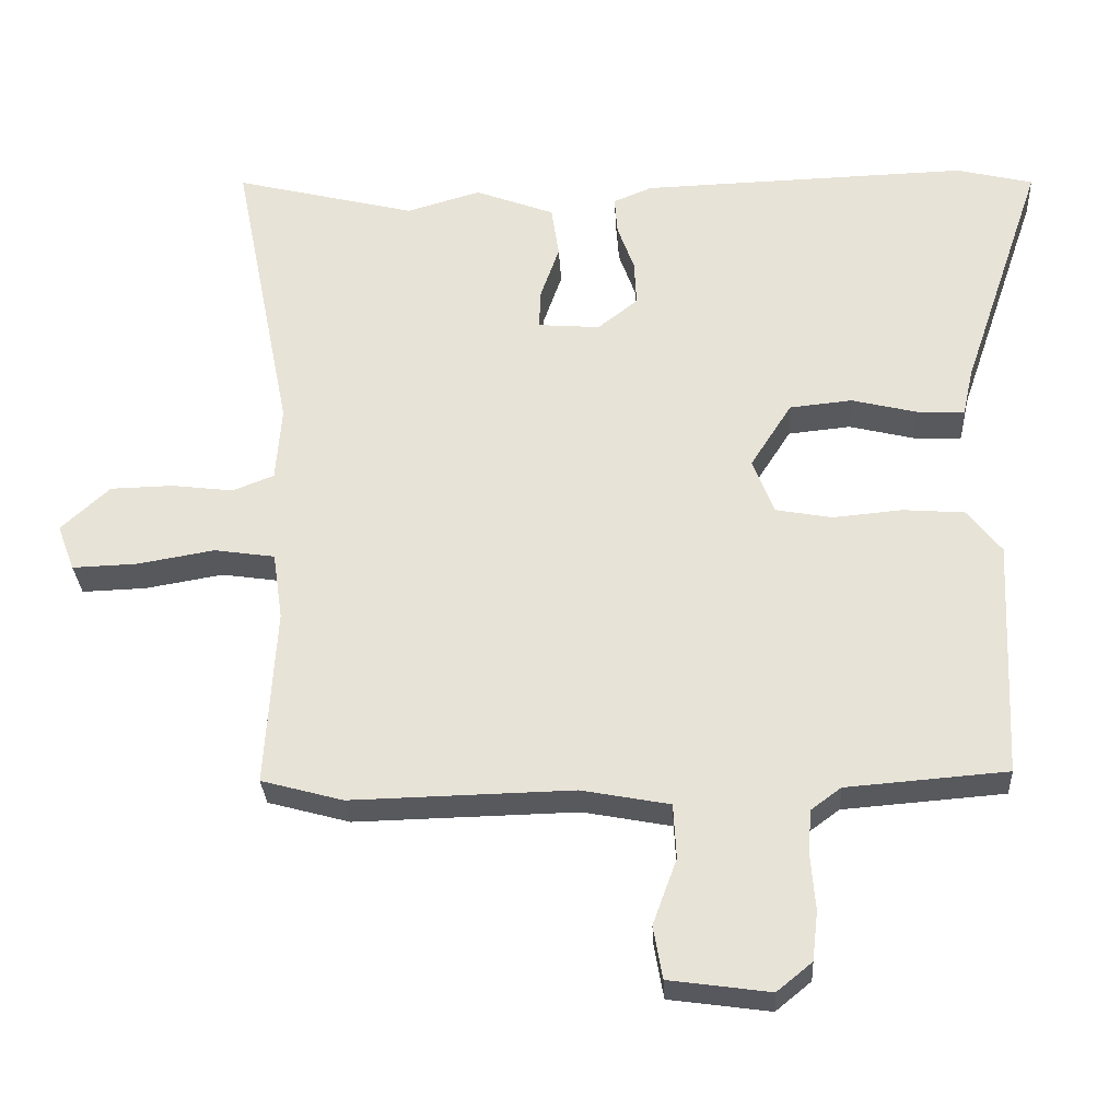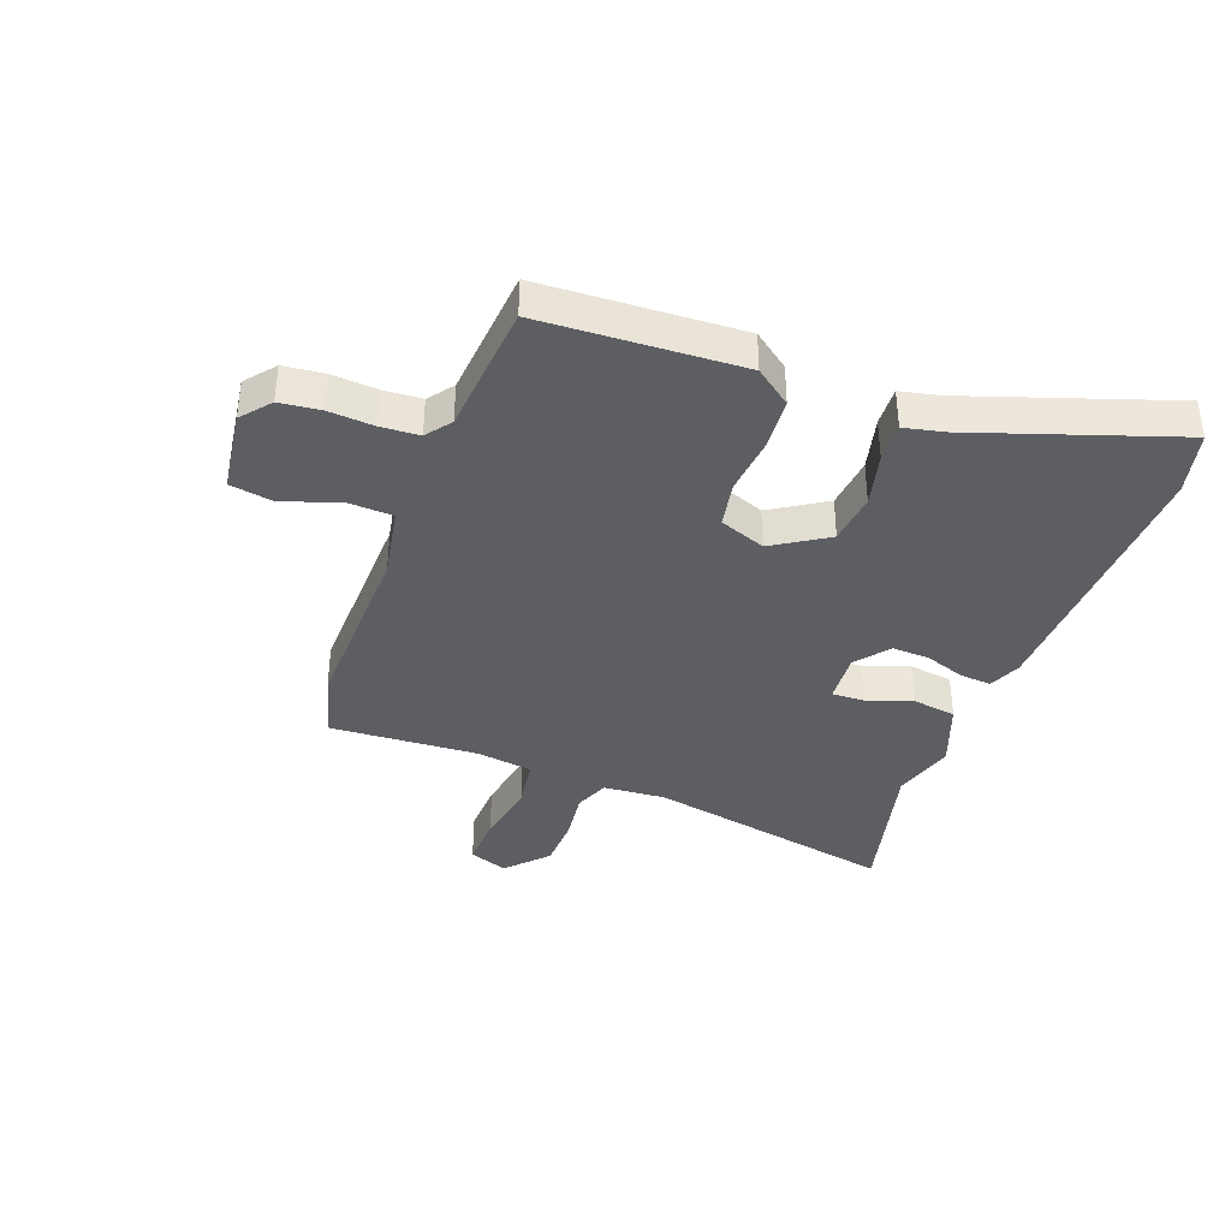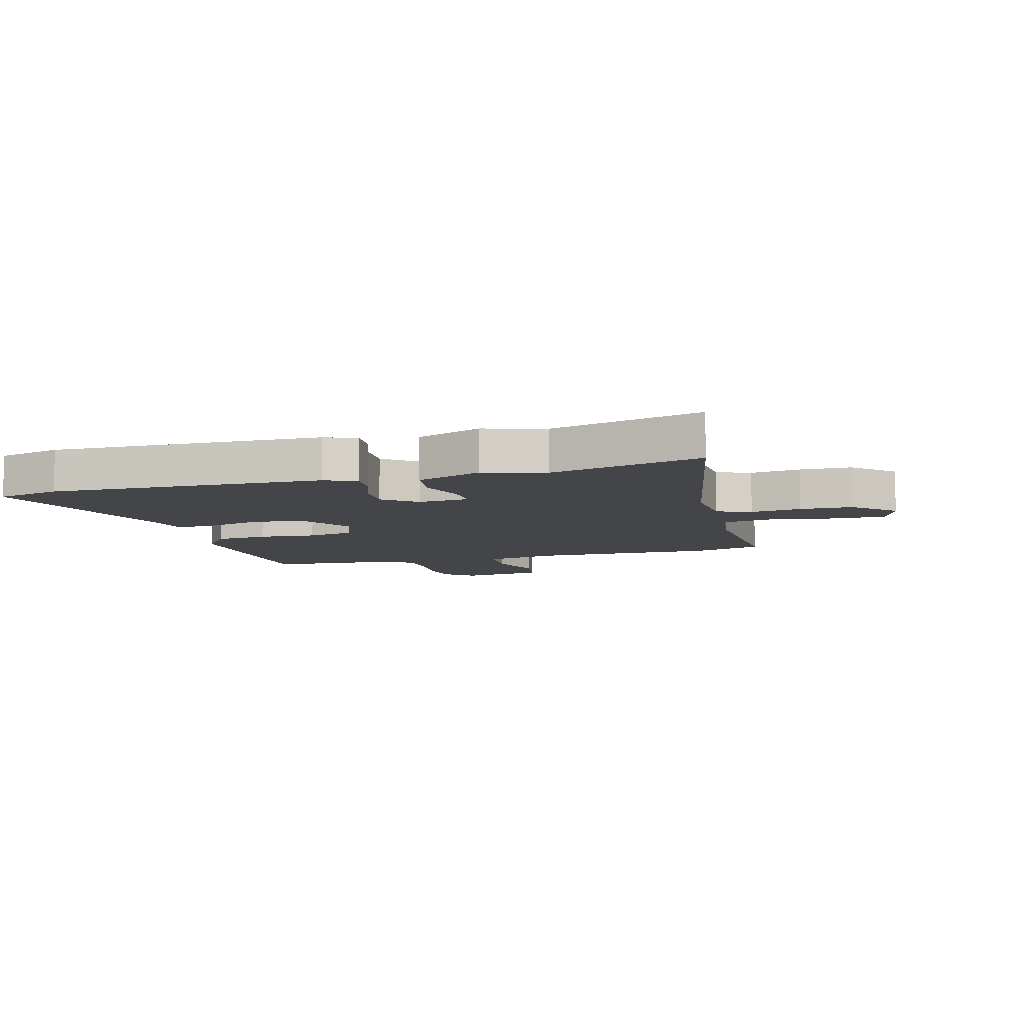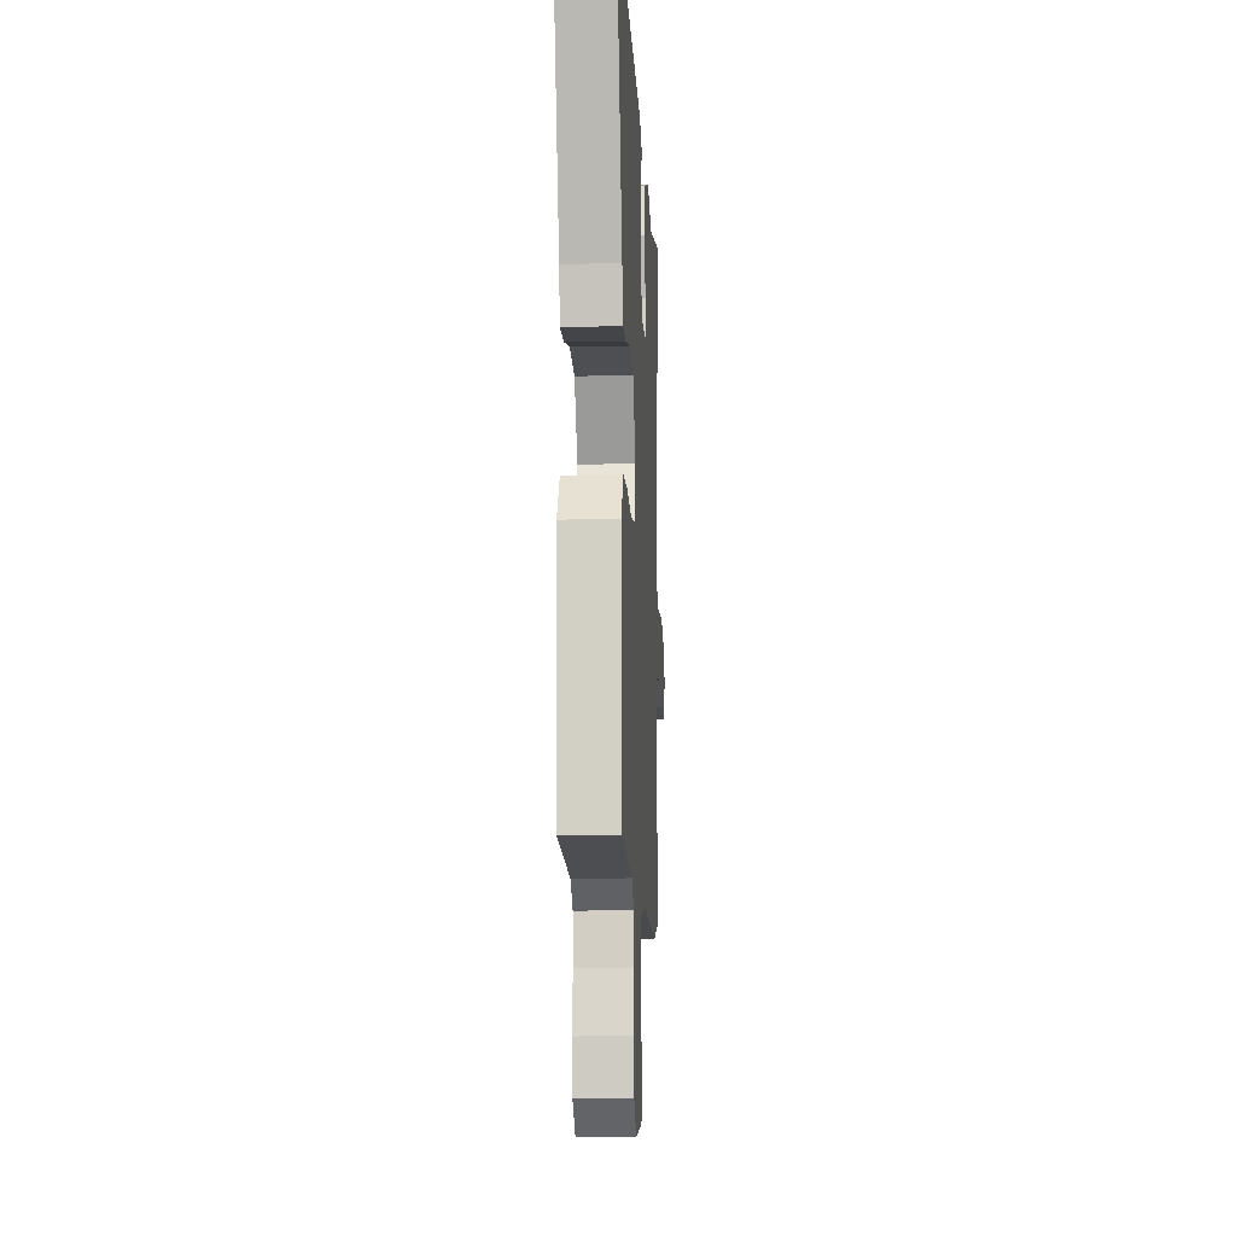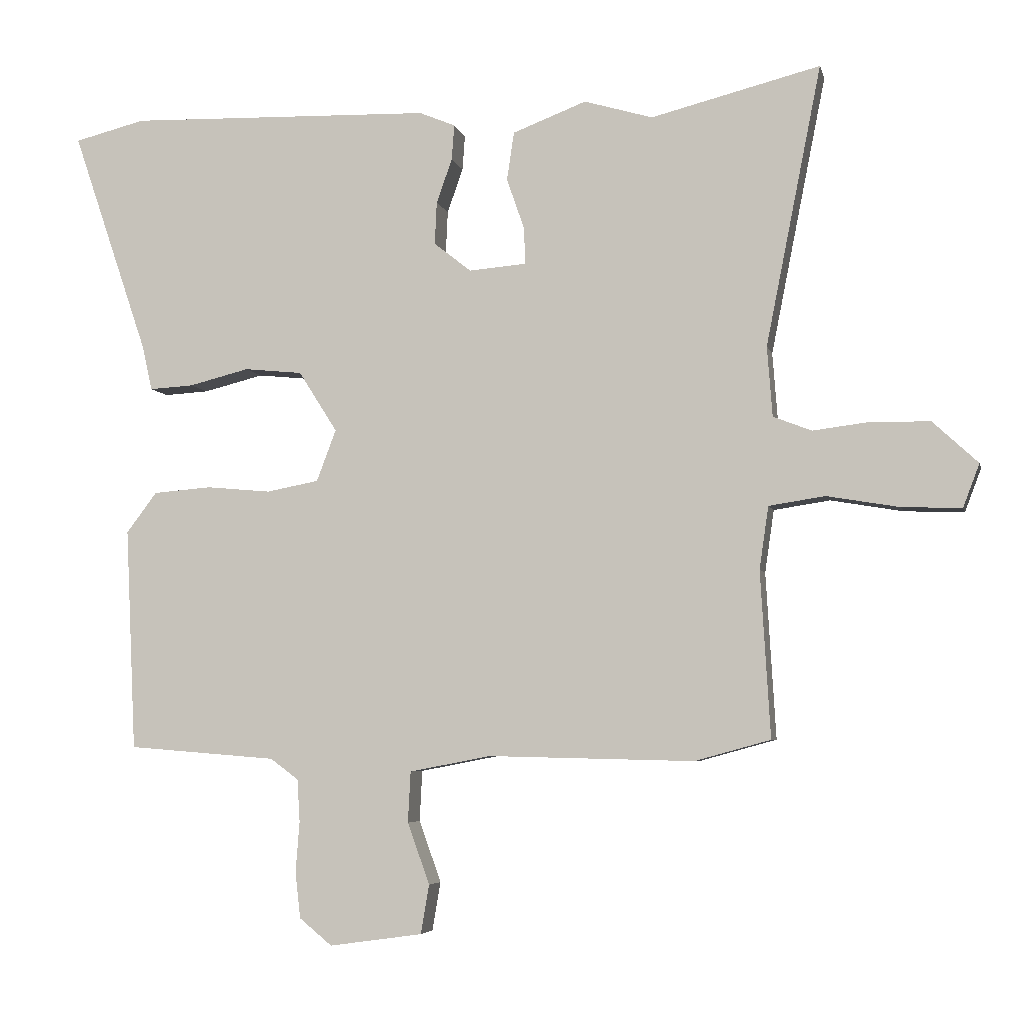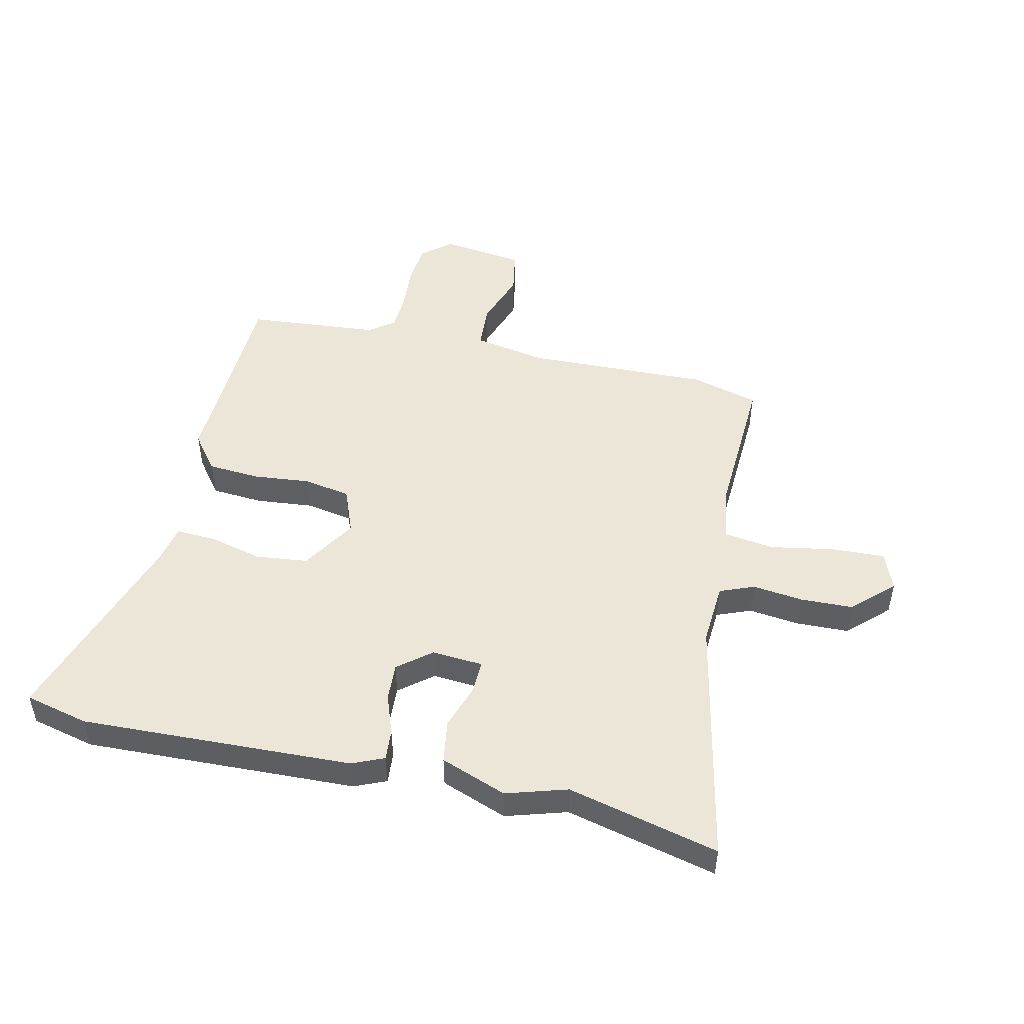
<metadata>
{"format":"obj","ext":"obj","renderer":"f3d","projection":"perspective","resolution":1024,"background":"white","views":[{"elev":-30.1,"azim":-176.9,"up":"+Z"},{"elev":-37.8,"azim":-110.5,"up":"+Y"},{"elev":-8.6,"azim":15.6,"up":"+Y"},{"elev":-12.0,"azim":-87.1,"up":"+Z"},{"elev":-5.2,"azim":12.8,"up":"+Z"},{"elev":49.3,"azim":12.3,"up":"+Y"}]}
</metadata>
<code>
v 0.525 0.07 -0.493
v 0.409 0.07 -0.525
v 0.094 0.07 -0.518
v -0.031 0.07 -0.542
v -0.035 0.07 -0.62
v -0.001 0.07 -0.714
v -0.014 0.07 -0.789
v -0.157 0.07 -0.809
v -0.207 0.07 -0.768
v -0.215 0.07 -0.698
v -0.209 0.07 -0.62
v -0.213 0.07 -0.555
v -0.256 0.07 -0.523
v -0.484 0.07 -0.505
v -0.5 0.07 -0.164
v -0.453 0.07 -0.102
v -0.364 0.07 -0.095
v -0.265 0.07 -0.104
v -0.185 0.07 -0.089
v -0.155 0.07 -0.01
v -0.214 0.07 0.083
v -0.303 0.07 0.092
v -0.395 0.07 0.069
v -0.463 0.07 0.065
v -0.478 0.07 0.133
v -0.595 0.07 0.477
v -0.486 0.07 0.504
v -0.019 0.07 0.49
v 0.036 0.07 0.467
v 0.032 0.07 0.413
v 0.008 0.07 0.345
v 0.005 0.07 0.28
v 0.062 0.07 0.235
v 0.15 0.07 0.242
v 0.148 0.07 0.298
v 0.121 0.07 0.376
v 0.132 0.07 0.45
v 0.245 0.07 0.493
v 0.35 0.07 0.462
v 0.609 0.07 0.527
v 0.524 0.07 0.099
v 0.532 0.07 -0.008
v 0.591 0.07 -0.031
v 0.678 0.07 -0.02
v 0.768 0.07 -0.022
v 0.837 0.07 -0.086
v 0.812 0.07 -0.152
v 0.721 0.07 -0.149
v 0.61 0.07 -0.13
v 0.524 0.07 -0.143
v 0.51 0.07 -0.239
v 0.525 0 -0.493
v 0.409 0 -0.525
v 0.094 0 -0.518
v -0.031 0 -0.542
v -0.035 0 -0.62
v -0.001 0 -0.714
v -0.014 0 -0.789
v -0.157 0 -0.809
v -0.207 0 -0.768
v -0.215 0 -0.698
v -0.209 0 -0.62
v -0.213 0 -0.555
v -0.256 0 -0.523
v -0.484 0 -0.505
v -0.5 0 -0.164
v -0.453 0 -0.102
v -0.364 0 -0.095
v -0.265 0 -0.104
v -0.185 0 -0.089
v -0.155 0 -0.01
v -0.214 0 0.083
v -0.303 0 0.092
v -0.395 0 0.069
v -0.463 0 0.065
v -0.478 0 0.133
v -0.595 0 0.477
v -0.486 0 0.504
v -0.019 0 0.49
v 0.036 0 0.467
v 0.032 0 0.413
v 0.008 0 0.345
v 0.005 0 0.28
v 0.062 0 0.235
v 0.15 0 0.242
v 0.148 0 0.298
v 0.121 0 0.376
v 0.132 0 0.45
v 0.245 0 0.493
v 0.35 0 0.462
v 0.609 0 0.527
v 0.524 0 0.099
v 0.532 0 -0.008
v 0.591 0 -0.031
v 0.678 0 -0.02
v 0.768 0 -0.022
v 0.837 0 -0.086
v 0.812 0 -0.152
v 0.721 0 -0.149
v 0.61 0 -0.13
v 0.524 0 -0.143
v 0.51 0 -0.239
f 46 47 48 49
f 46 49 50
f 43 44 45 46
f 43 46 50
f 42 43 50
f 41 42 50 51
f 39 40 41
f 38 39 41 51
f 35 36 37 38
f 34 35 38 51
f 28 29 30 31
f 28 31 32
f 25 26 27 28
f 25 28 32
f 22 23 24 25
f 21 22 25 32
f 20 21 32 33
f 15 16 17 18
f 13 14 15 18
f 12 13 18 19
f 11 12 19 20
f 5 6 7 8
f 4 5 8 9
f 51 1 2 3
f 51 3 4
f 34 51 4
f 11 20 33 34
f 10 11 34
f 4 9 10 34
f 100 99 98 97
f 101 100 97
f 97 96 95 94
f 101 97 94
f 101 94 93
f 102 101 93 92
f 92 91 90
f 102 92 90 89
f 89 88 87 86
f 102 89 86 85
f 82 81 80 79
f 83 82 79
f 79 78 77 76
f 83 79 76
f 76 75 74 73
f 83 76 73 72
f 84 83 72 71
f 69 68 67 66
f 69 66 65 64
f 70 69 64 63
f 71 70 63 62
f 59 58 57 56
f 60 59 56 55
f 54 53 52 102
f 55 54 102
f 55 102 85
f 85 84 71 62
f 85 62 61
f 85 61 60 55
f 1 52 53 2
f 2 53 54 3
f 3 54 55 4
f 4 55 56 5
f 5 56 57 6
f 6 57 58 7
f 7 58 59 8
f 8 59 60 9
f 9 60 61 10
f 10 61 62 11
f 11 62 63 12
f 12 63 64 13
f 13 64 65 14
f 14 65 66 15
f 15 66 67 16
f 16 67 68 17
f 17 68 69 18
f 18 69 70 19
f 19 70 71 20
f 20 71 72 21
f 21 72 73 22
f 22 73 74 23
f 23 74 75 24
f 24 75 76 25
f 25 76 77 26
f 26 77 78 27
f 27 78 79 28
f 28 79 80 29
f 29 80 81 30
f 30 81 82 31
f 31 82 83 32
f 32 83 84 33
f 33 84 85 34
f 34 85 86 35
f 35 86 87 36
f 36 87 88 37
f 37 88 89 38
f 38 89 90 39
f 39 90 91 40
f 40 91 92 41
f 41 92 93 42
f 42 93 94 43
f 43 94 95 44
f 44 95 96 45
f 45 96 97 46
f 46 97 98 47
f 47 98 99 48
f 48 99 100 49
f 49 100 101 50
f 50 101 102 51
f 51 102 52 1

</code>
